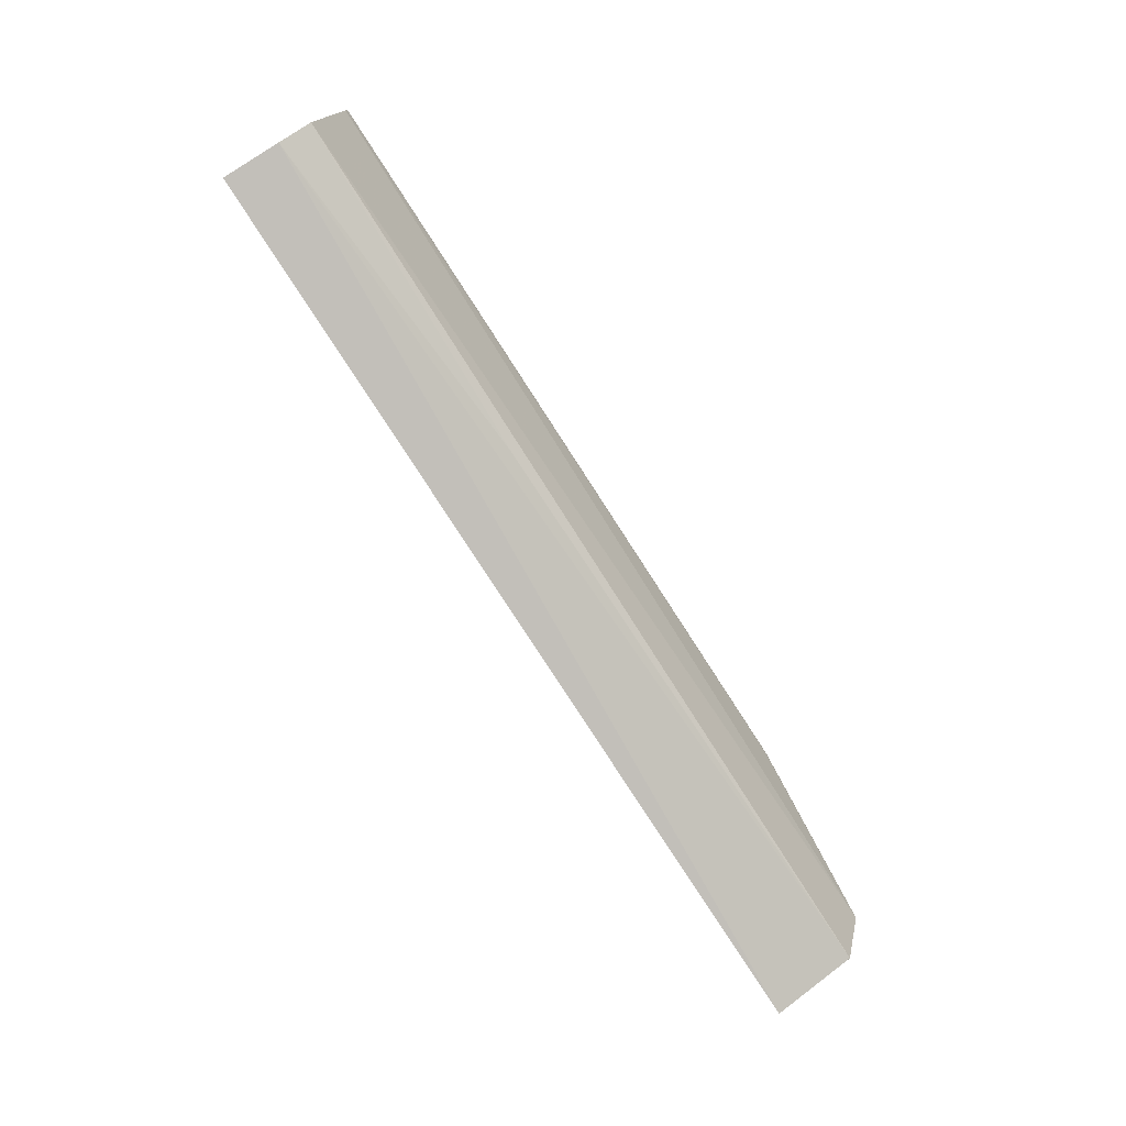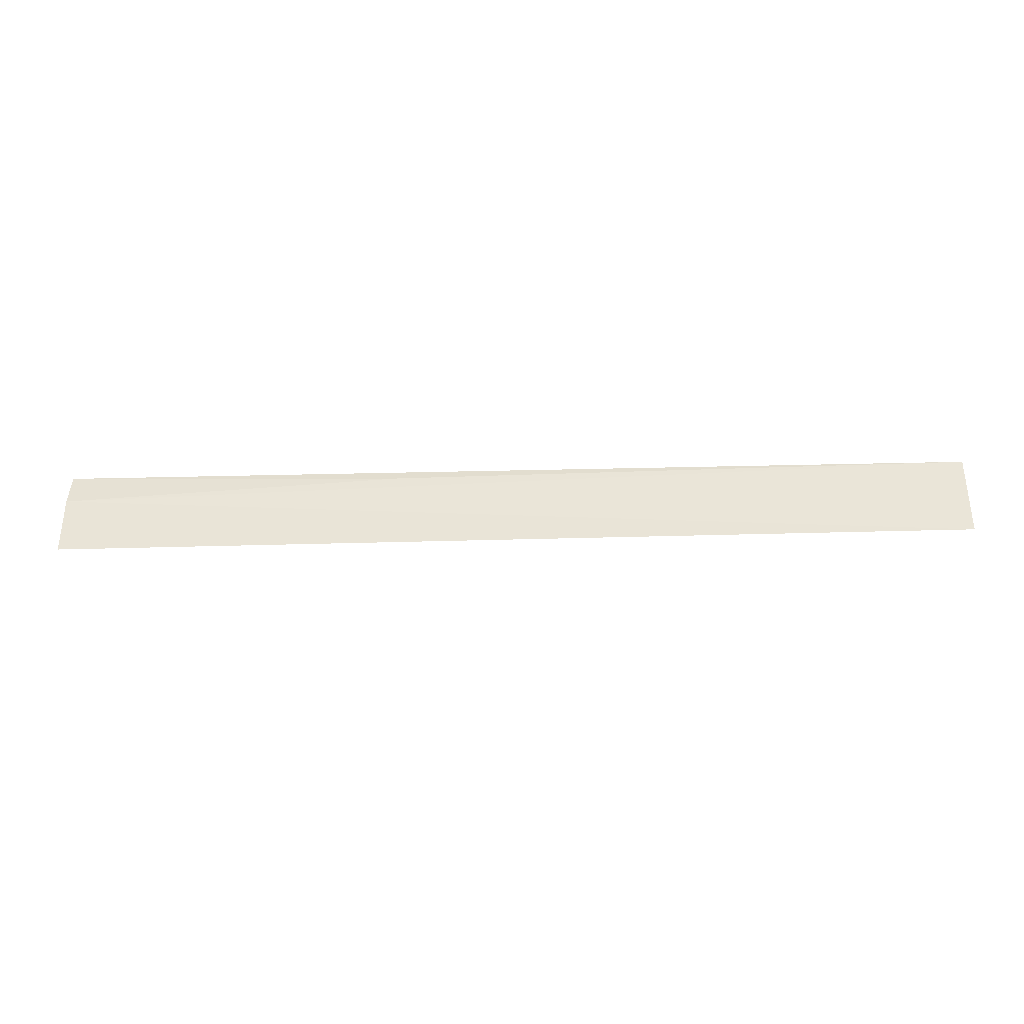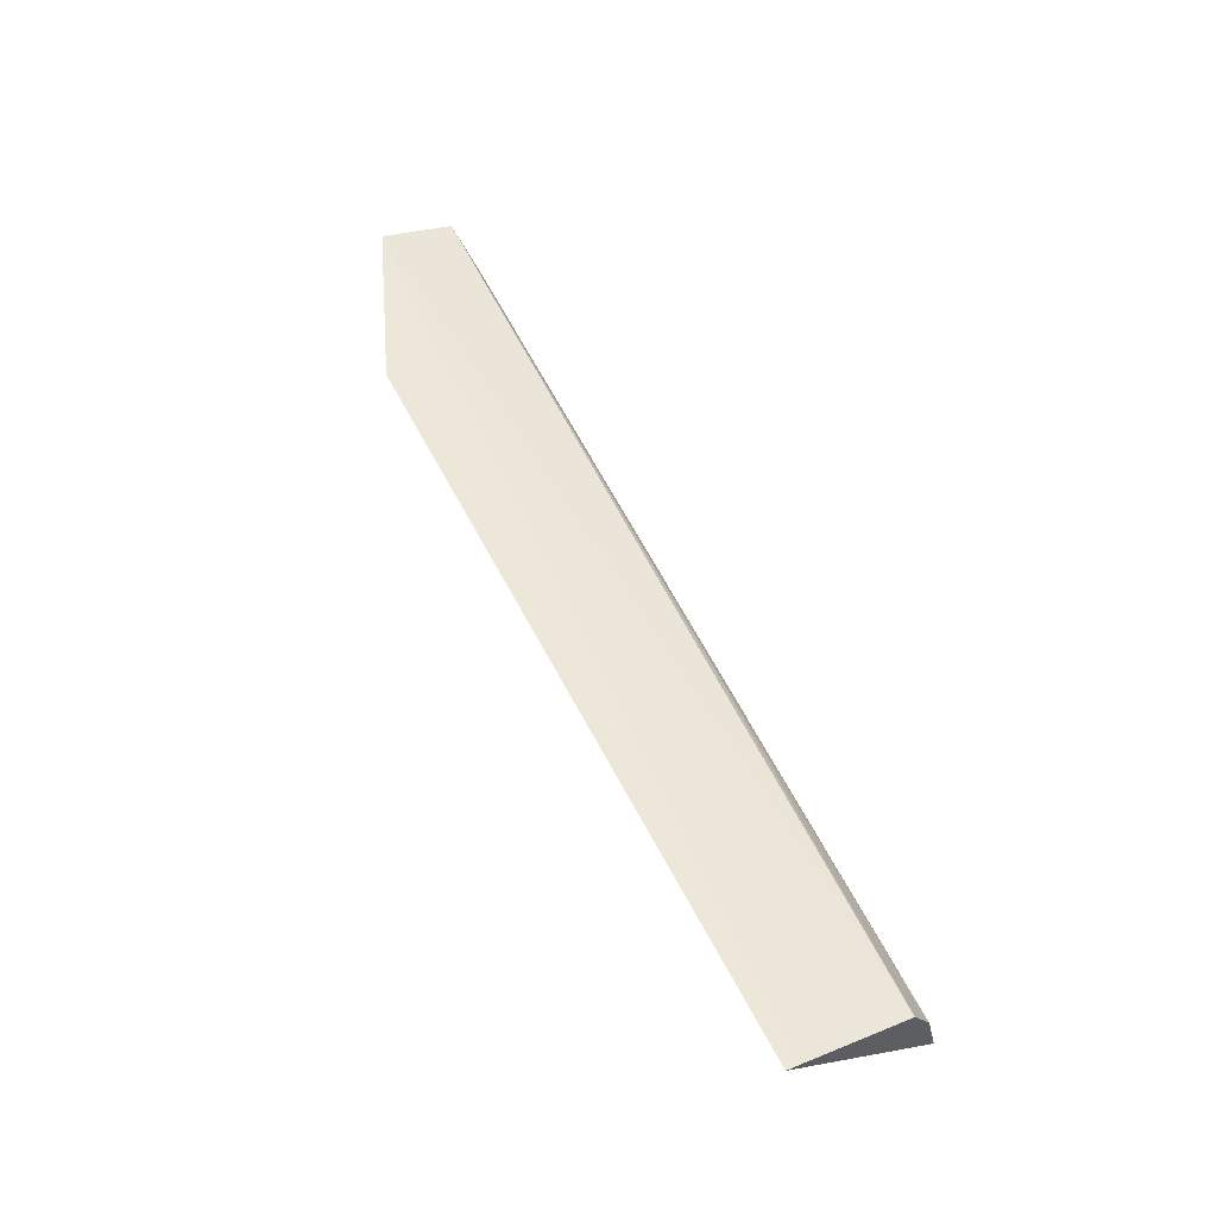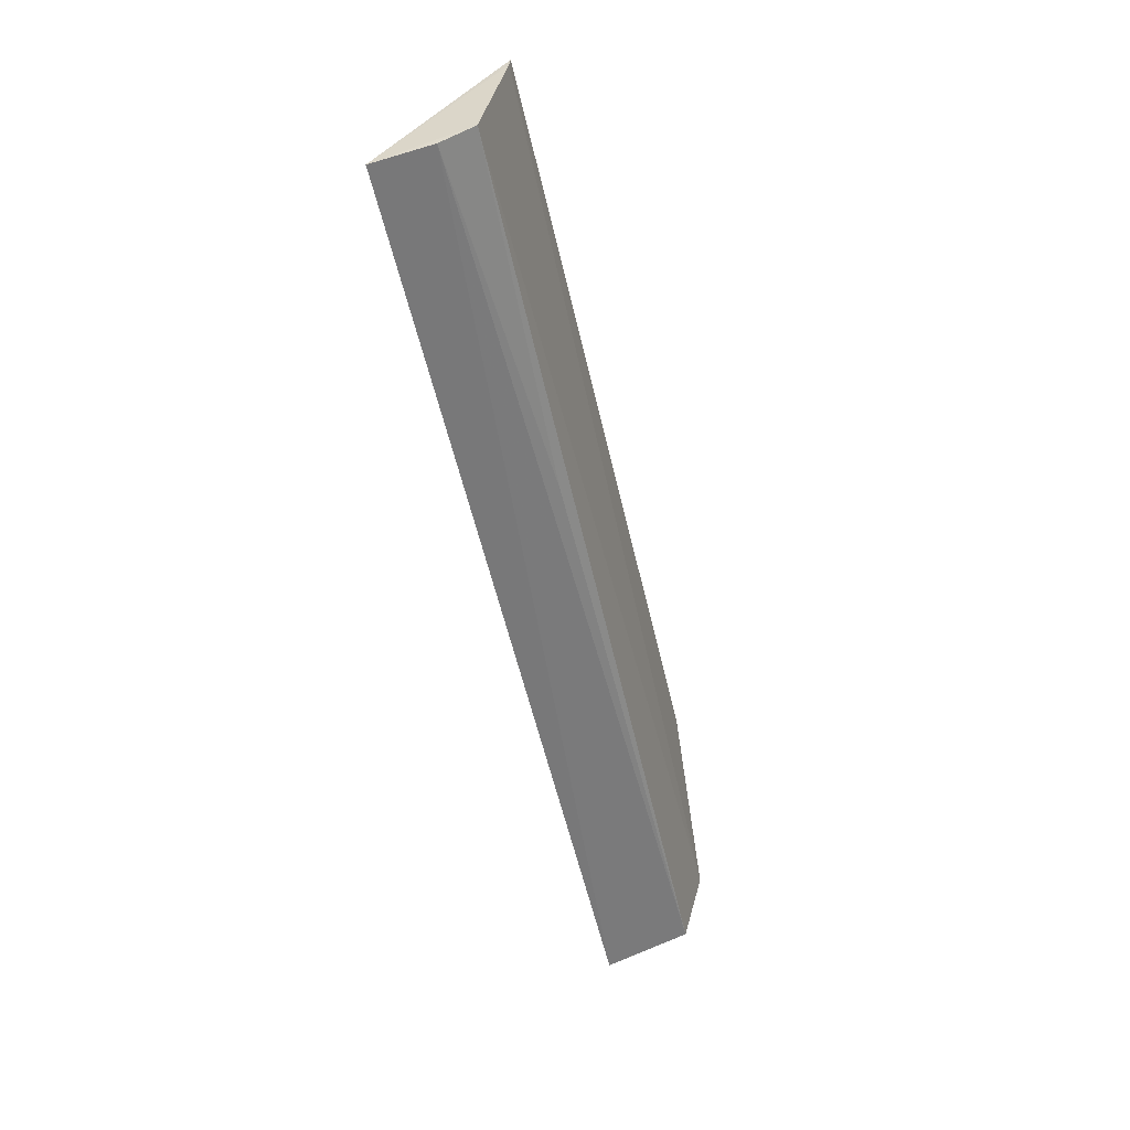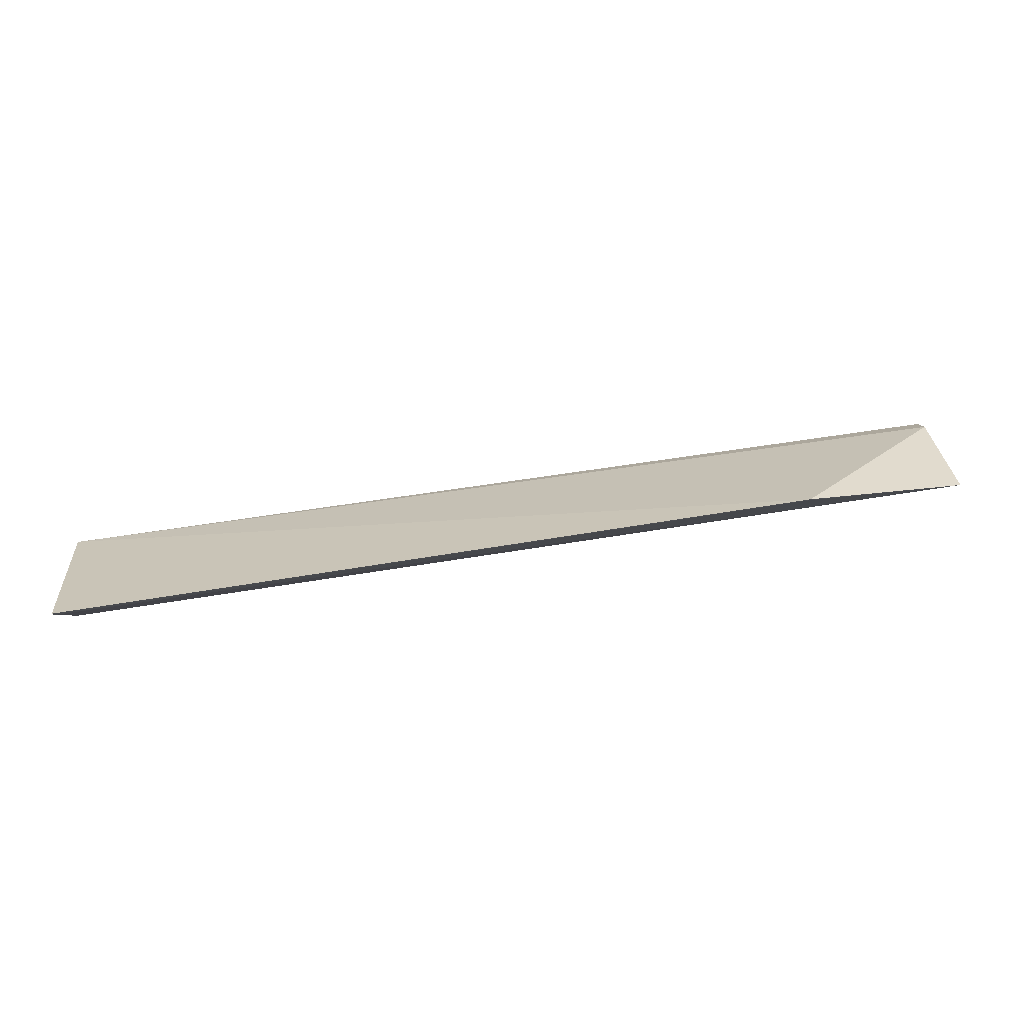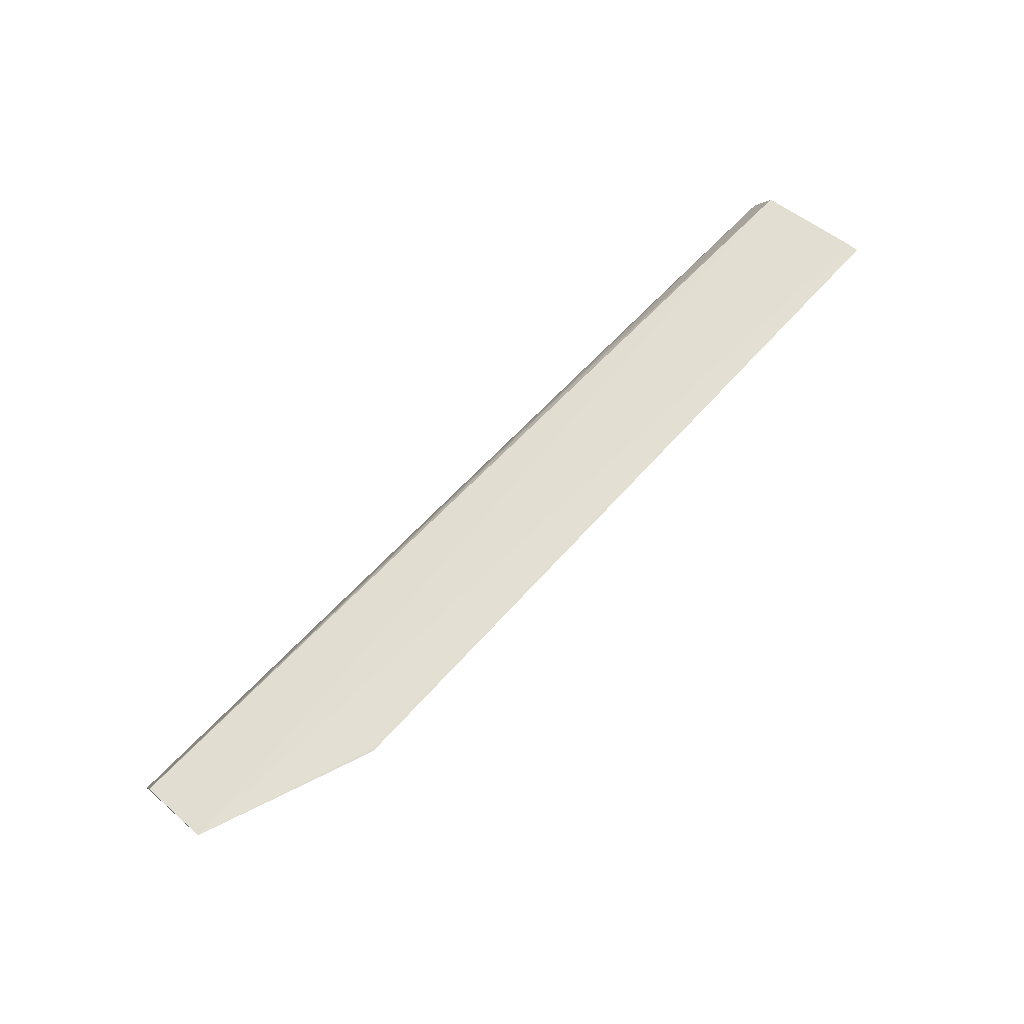
<metadata>
{"format":"obj","ext":"obj","renderer":"f3d","projection":"perspective","resolution":1024,"background":"white","views":[{"elev":-78.4,"azim":-57.2,"up":"+Y"},{"elev":-19.6,"azim":2.2,"up":"+Z"},{"elev":56.4,"azim":-116.6,"up":"+Z"},{"elev":-53.0,"azim":-77.5,"up":"+Y"},{"elev":74.0,"azim":-8.9,"up":"+Y"},{"elev":68.6,"azim":132.6,"up":"+Z"}]}
</metadata>
<code>
v -0.04094 -0.00581 -0.002625
v -0.04091 -0.008443 -0.003336
v -0.04094 -0.009444 -0.006305
v -0.07415 -0.008674 -0.006386
v -0.07415 -0.007568 -0.003196
v -0.07414 -0.008213 -0.004345
v -0.04709 -0.003366 -0.002299
v -0.06183 -0.008109 -0.003564
v -0.041 -0.008371 -0.005824
v -0.07418 -0.003766 -0.00236
v -0.0471 -0.003483 -0.002302
v -0.07417 -0.003386 -0.00232
f 1 2 3
f 5 2 1
f 6 3 2
f 6 4 3
f 6 5 4
f 8 6 2
f 8 2 5
f 8 5 6
f 9 7 1
f 9 1 3
f 9 3 4
f 9 4 7
f 10 5 1
f 10 4 5
f 11 10 1
f 11 1 7
f 12 7 4
f 12 4 10
f 12 11 7
f 12 10 11

</code>
